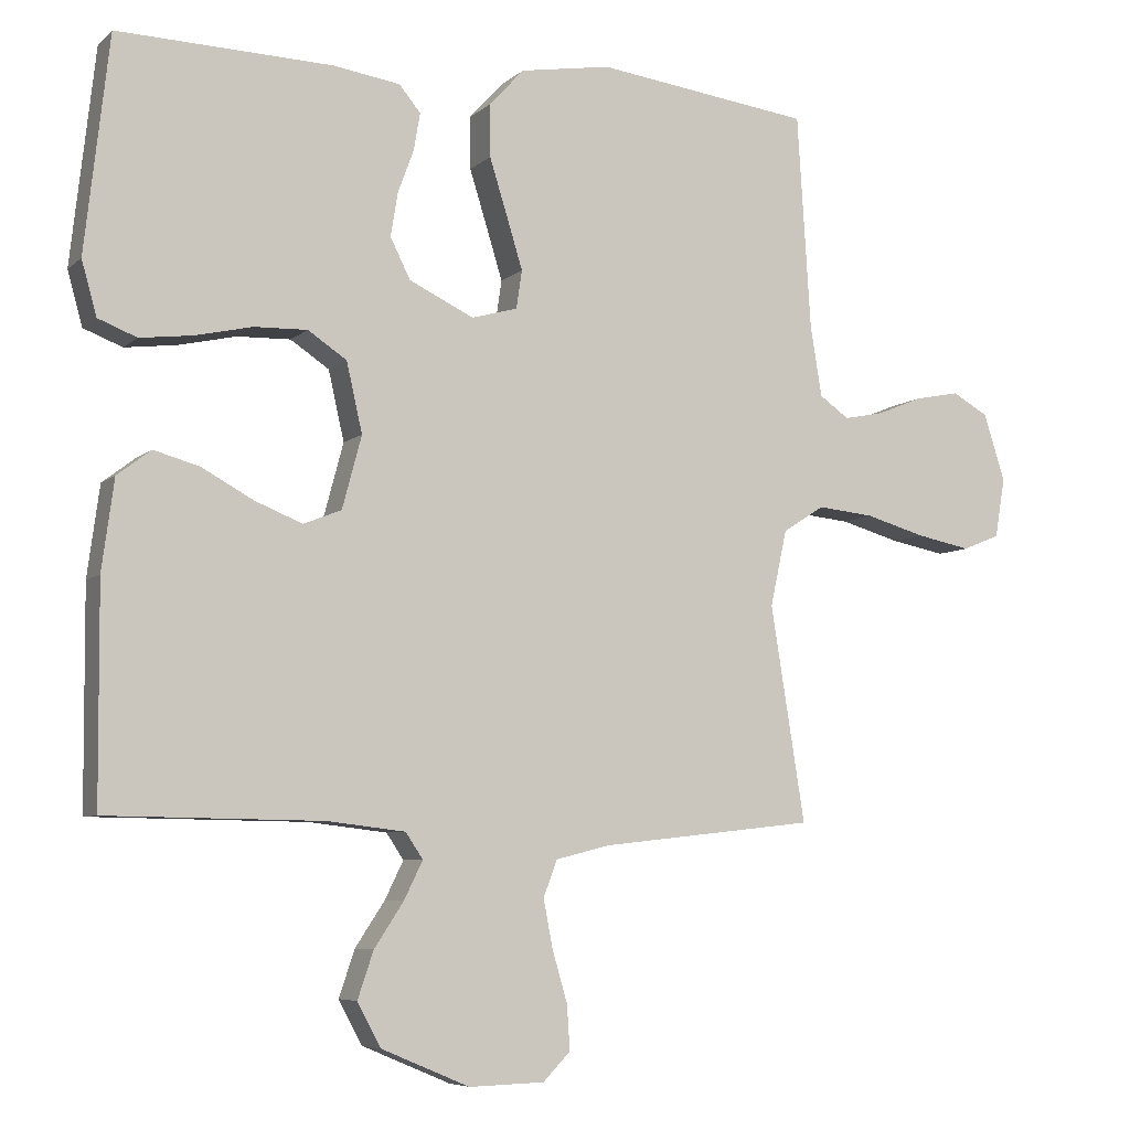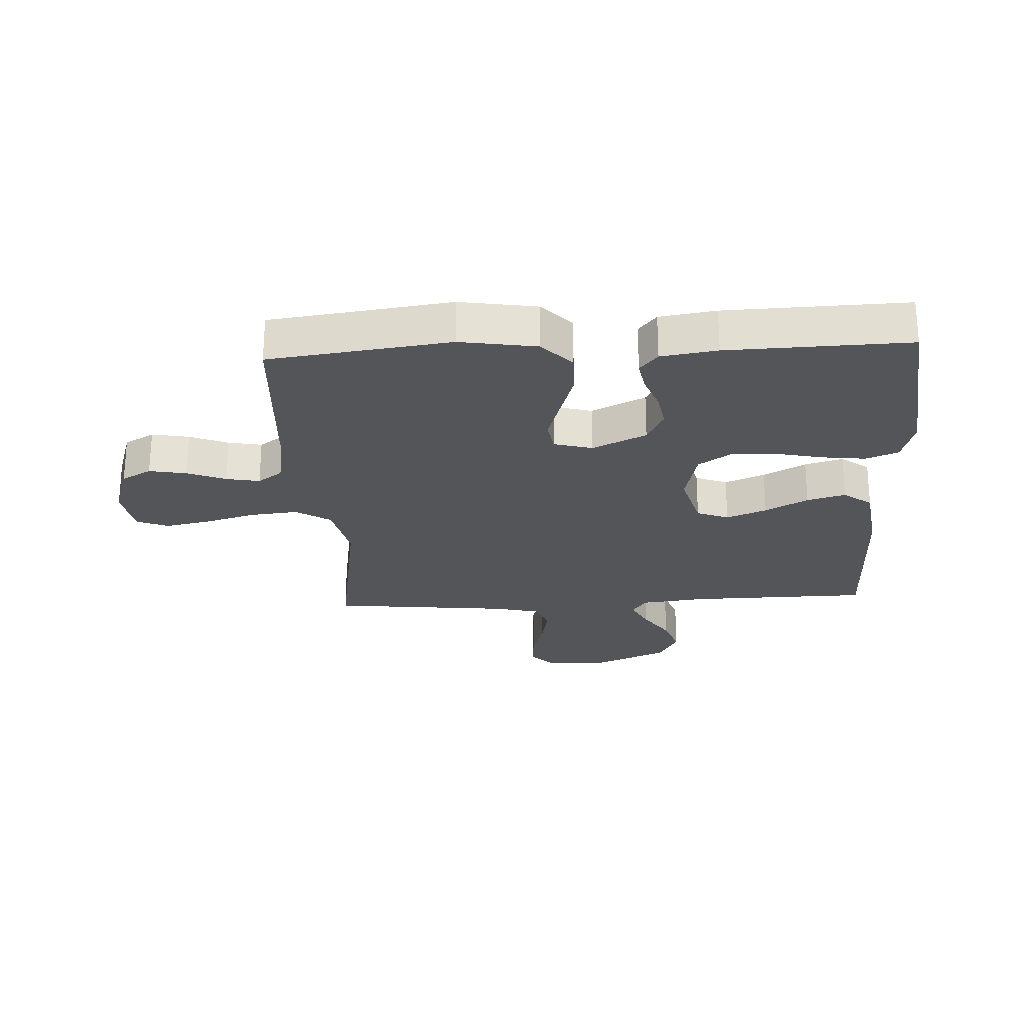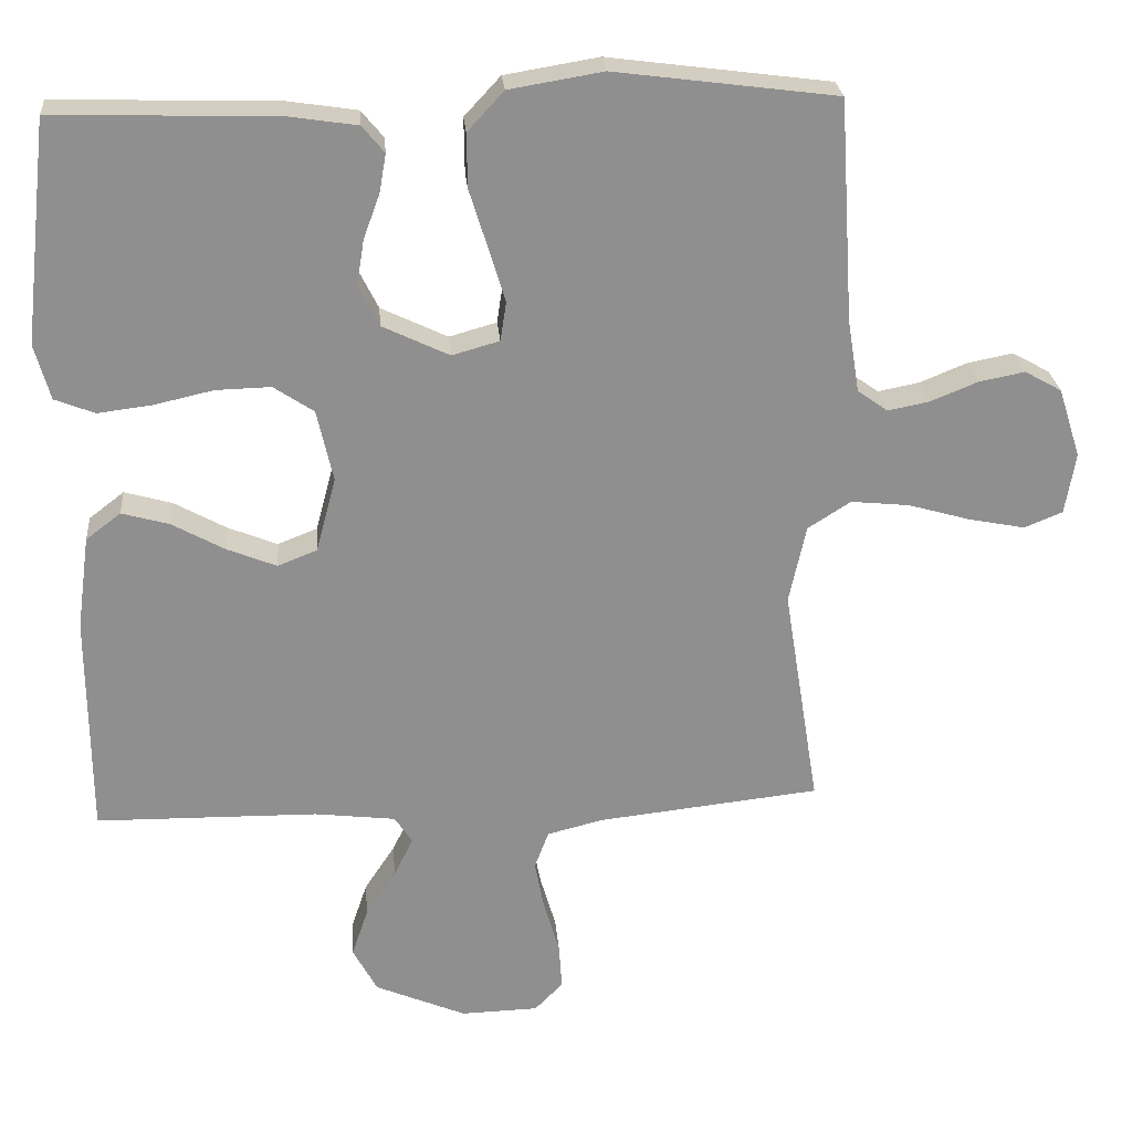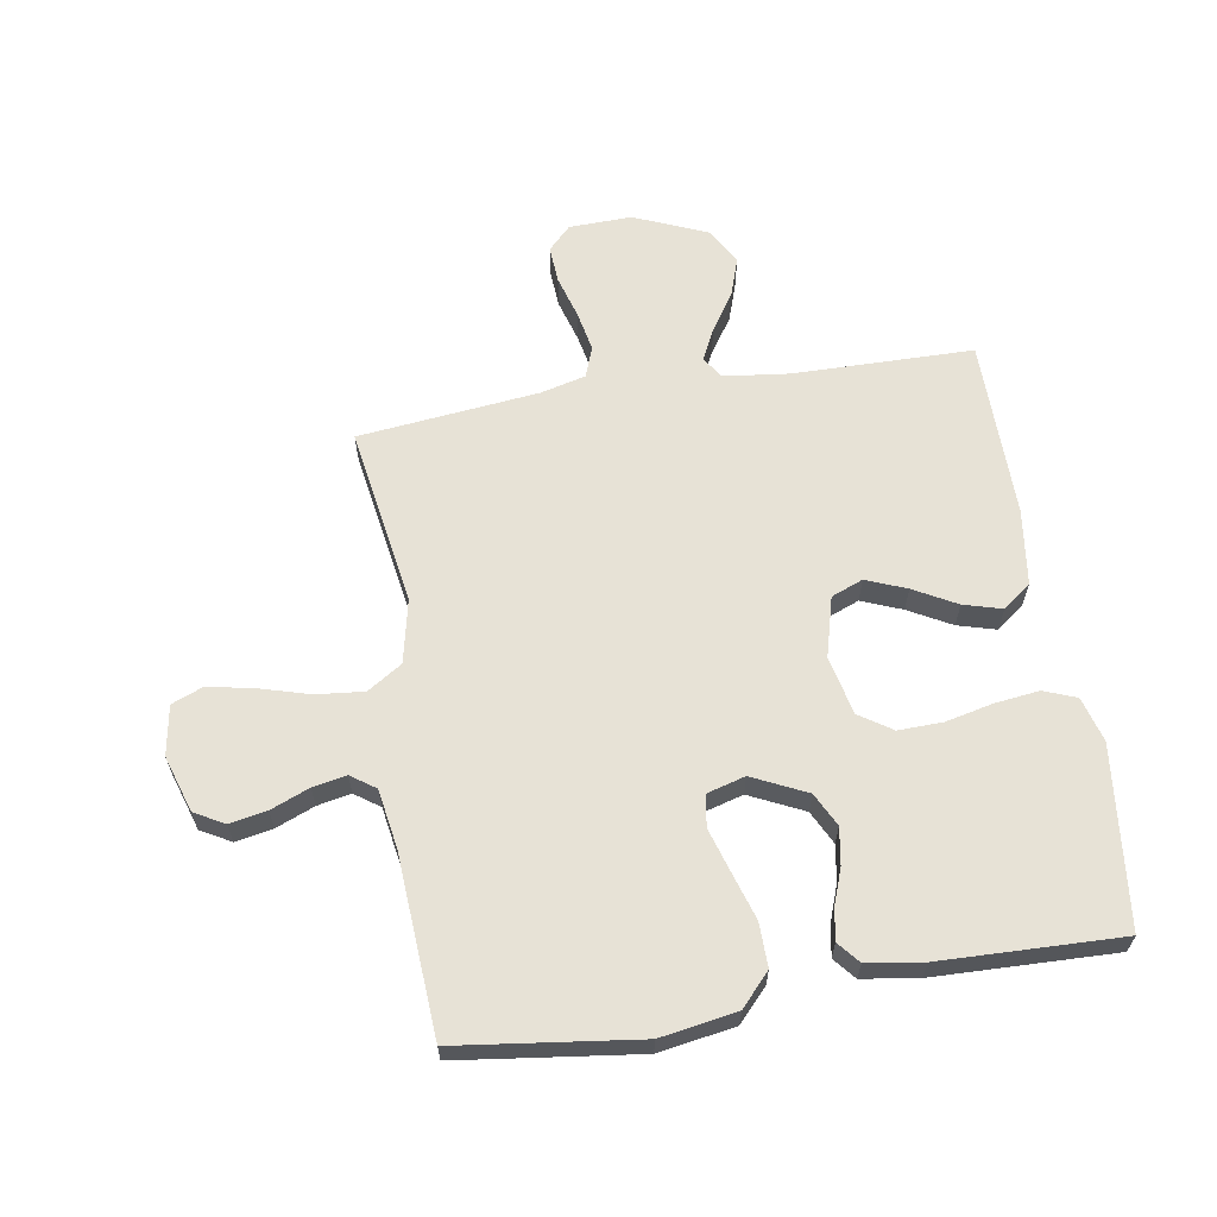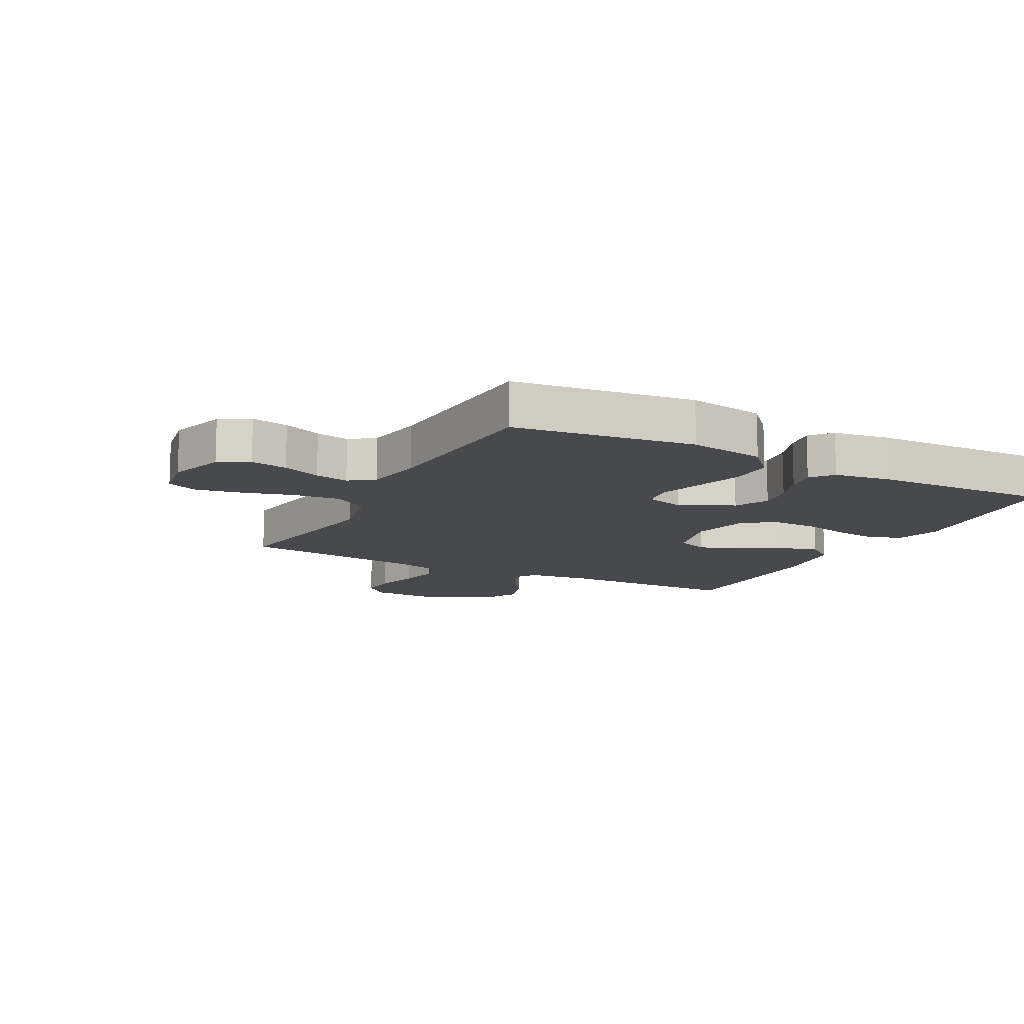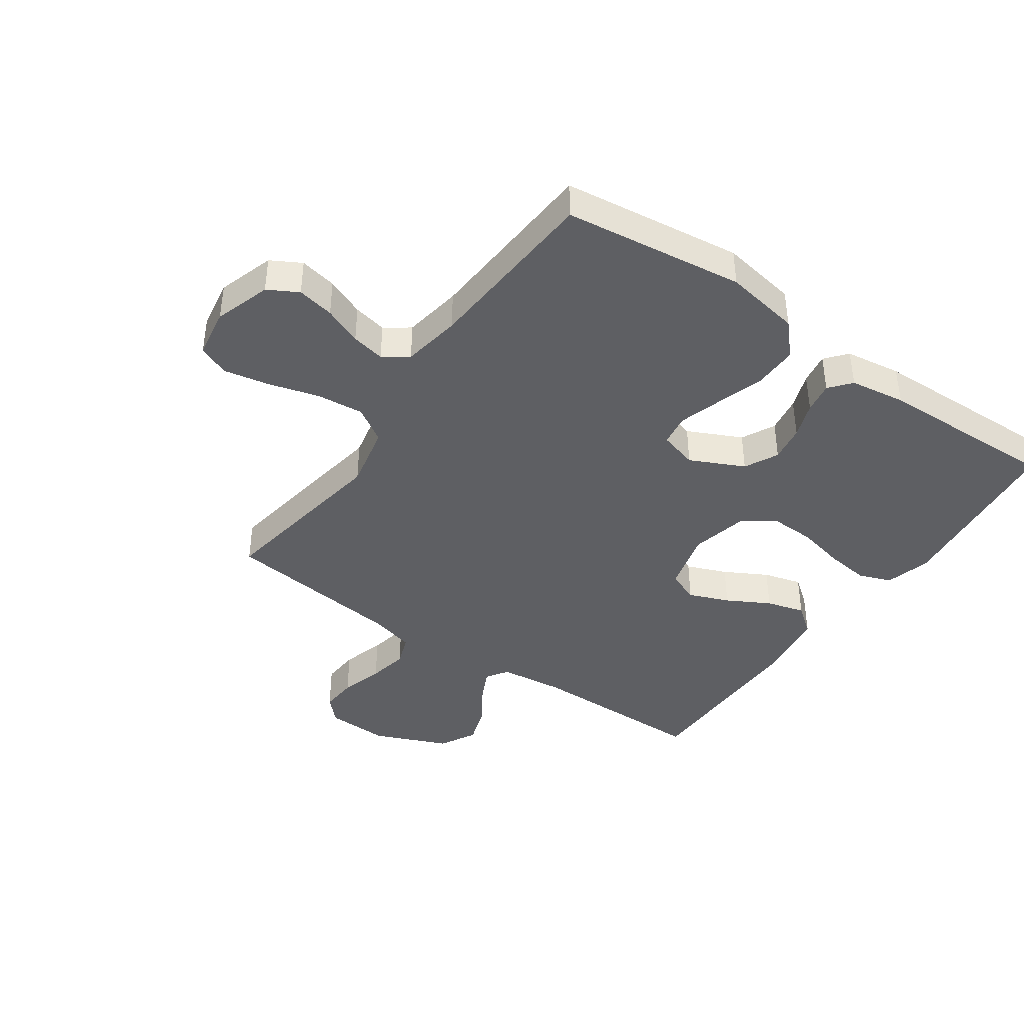
<metadata>
{"format":"obj","ext":"obj","renderer":"f3d","projection":"perspective","resolution":1024,"background":"white","views":[{"elev":-6.5,"azim":155.5,"up":"+Z"},{"elev":-24.8,"azim":3.1,"up":"+Y"},{"elev":25.0,"azim":175.2,"up":"+Z"},{"elev":62.9,"azim":-9.3,"up":"+Y"},{"elev":-12.4,"azim":-27.7,"up":"+Y"},{"elev":-41.3,"azim":-35.0,"up":"+Y"}]}
</metadata>
<code>
v -0.5 0.07 0.5
v -0.2 0.07 0.539
v -0.073 0.07 0.518
v -0.024 0.07 0.465
v -0.025 0.07 0.392
v -0.05 0.07 0.312
v -0.072 0.07 0.24
v -0.064 0.07 0.187
v 0 0.07 0.169
v 0.09 0.07 0.212
v 0.118 0.07 0.268
v 0.108 0.07 0.329
v 0.086 0.07 0.389
v 0.077 0.07 0.441
v 0.107 0.07 0.477
v 0.2 0.07 0.491
v 0.5 0.07 0.5
v 0.534 0.07 0.2
v 0.513 0.07 0.125
v 0.459 0.07 0.104
v 0.386 0.07 0.113
v 0.306 0.07 0.131
v 0.232 0.07 0.133
v 0.178 0.07 0.097
v 0.156 0.07 0
v 0.183 0.07 -0.101
v 0.236 0.07 -0.122
v 0.303 0.07 -0.095
v 0.374 0.07 -0.056
v 0.438 0.07 -0.038
v 0.485 0.07 -0.074
v 0.502 0.07 -0.2
v 0.5 0.07 -0.5
v 0.2 0.07 -0.504
v 0.091 0.07 -0.517
v 0.067 0.07 -0.553
v 0.093 0.07 -0.606
v 0.134 0.07 -0.668
v 0.156 0.07 -0.733
v 0.123 0.07 -0.794
v 0 0.07 -0.846
v -0.105 0.07 -0.843
v -0.143 0.07 -0.804
v -0.139 0.07 -0.742
v -0.118 0.07 -0.67
v -0.105 0.07 -0.603
v -0.124 0.07 -0.552
v -0.2 0.07 -0.533
v -0.5 0.07 -0.5
v -0.452 0.07 -0.2
v -0.475 0.07 -0.094
v -0.533 0.07 -0.057
v -0.612 0.07 -0.065
v -0.696 0.07 -0.089
v -0.772 0.07 -0.104
v -0.824 0.07 -0.083
v -0.838 0.07 0
v -0.808 0.07 0.094
v -0.758 0.07 0.122
v -0.696 0.07 0.11
v -0.632 0.07 0.084
v -0.576 0.07 0.073
v -0.535 0.07 0.102
v -0.519 0.07 0.2
v -0.5 0 0.5
v -0.2 0 0.539
v -0.073 0 0.518
v -0.024 0 0.465
v -0.025 0 0.392
v -0.05 0 0.312
v -0.072 0 0.24
v -0.064 0 0.187
v 0 0 0.169
v 0.09 0 0.212
v 0.118 0 0.268
v 0.108 0 0.329
v 0.086 0 0.389
v 0.077 0 0.441
v 0.107 0 0.477
v 0.2 0 0.491
v 0.5 0 0.5
v 0.534 0 0.2
v 0.513 0 0.125
v 0.459 0 0.104
v 0.386 0 0.113
v 0.306 0 0.131
v 0.232 0 0.133
v 0.178 0 0.097
v 0.156 0 0
v 0.183 0 -0.101
v 0.236 0 -0.122
v 0.303 0 -0.095
v 0.374 0 -0.056
v 0.438 0 -0.038
v 0.485 0 -0.074
v 0.502 0 -0.2
v 0.5 0 -0.5
v 0.2 0 -0.504
v 0.091 0 -0.517
v 0.067 0 -0.553
v 0.093 0 -0.606
v 0.134 0 -0.668
v 0.156 0 -0.733
v 0.123 0 -0.794
v 0 0 -0.846
v -0.105 0 -0.843
v -0.143 0 -0.804
v -0.139 0 -0.742
v -0.118 0 -0.67
v -0.105 0 -0.603
v -0.124 0 -0.552
v -0.2 0 -0.533
v -0.5 0 -0.5
v -0.452 0 -0.2
v -0.475 0 -0.094
v -0.533 0 -0.057
v -0.612 0 -0.065
v -0.696 0 -0.089
v -0.772 0 -0.104
v -0.824 0 -0.083
v -0.838 0 0
v -0.808 0 0.094
v -0.758 0 0.122
v -0.696 0 0.11
v -0.632 0 0.084
v -0.576 0 0.073
v -0.535 0 0.102
v -0.519 0 0.2
f 58 59 60 61
f 58 61 62
f 57 58 62
f 56 57 62
f 53 54 55 56
f 52 53 56 62
f 51 52 62 63
f 48 49 50
f 47 48 50 51
f 42 43 44 45
f 42 45 46
f 41 42 46
f 40 41 46 47
f 37 38 39 40
f 36 37 40 47
f 31 32 33 34
f 31 34 35
f 28 29 30 31
f 27 28 31 35
f 26 27 35 36
f 19 20 21 22
f 17 18 19 22
f 17 22 23
f 16 17 23 24
f 12 13 14 15
f 11 12 15 16
f 3 4 5 6
f 3 6 7
f 64 1 2 3
f 64 3 7
f 63 64 7 8
f 51 63 8 9
f 47 51 9 10
f 25 26 36 47
f 25 47 10 11
f 11 16 24 25
f 125 124 123 122
f 126 125 122
f 126 122 121
f 126 121 120
f 120 119 118 117
f 126 120 117 116
f 127 126 116 115
f 114 113 112
f 115 114 112 111
f 109 108 107 106
f 110 109 106
f 110 106 105
f 111 110 105 104
f 104 103 102 101
f 111 104 101 100
f 98 97 96 95
f 99 98 95
f 95 94 93 92
f 99 95 92 91
f 100 99 91 90
f 86 85 84 83
f 86 83 82 81
f 87 86 81
f 88 87 81 80
f 79 78 77 76
f 80 79 76 75
f 70 69 68 67
f 71 70 67
f 67 66 65 128
f 71 67 128
f 72 71 128 127
f 73 72 127 115
f 74 73 115 111
f 111 100 90 89
f 75 74 111 89
f 89 88 80 75
f 1 65 66 2
f 2 66 67 3
f 3 67 68 4
f 4 68 69 5
f 5 69 70 6
f 6 70 71 7
f 7 71 72 8
f 8 72 73 9
f 9 73 74 10
f 10 74 75 11
f 11 75 76 12
f 12 76 77 13
f 13 77 78 14
f 14 78 79 15
f 15 79 80 16
f 16 80 81 17
f 17 81 82 18
f 18 82 83 19
f 19 83 84 20
f 20 84 85 21
f 21 85 86 22
f 22 86 87 23
f 23 87 88 24
f 24 88 89 25
f 25 89 90 26
f 26 90 91 27
f 27 91 92 28
f 28 92 93 29
f 29 93 94 30
f 30 94 95 31
f 31 95 96 32
f 32 96 97 33
f 33 97 98 34
f 34 98 99 35
f 35 99 100 36
f 36 100 101 37
f 37 101 102 38
f 38 102 103 39
f 39 103 104 40
f 40 104 105 41
f 41 105 106 42
f 42 106 107 43
f 43 107 108 44
f 44 108 109 45
f 45 109 110 46
f 46 110 111 47
f 47 111 112 48
f 48 112 113 49
f 49 113 114 50
f 50 114 115 51
f 51 115 116 52
f 52 116 117 53
f 53 117 118 54
f 54 118 119 55
f 55 119 120 56
f 56 120 121 57
f 57 121 122 58
f 58 122 123 59
f 59 123 124 60
f 60 124 125 61
f 61 125 126 62
f 62 126 127 63
f 63 127 128 64
f 64 128 65 1

</code>
